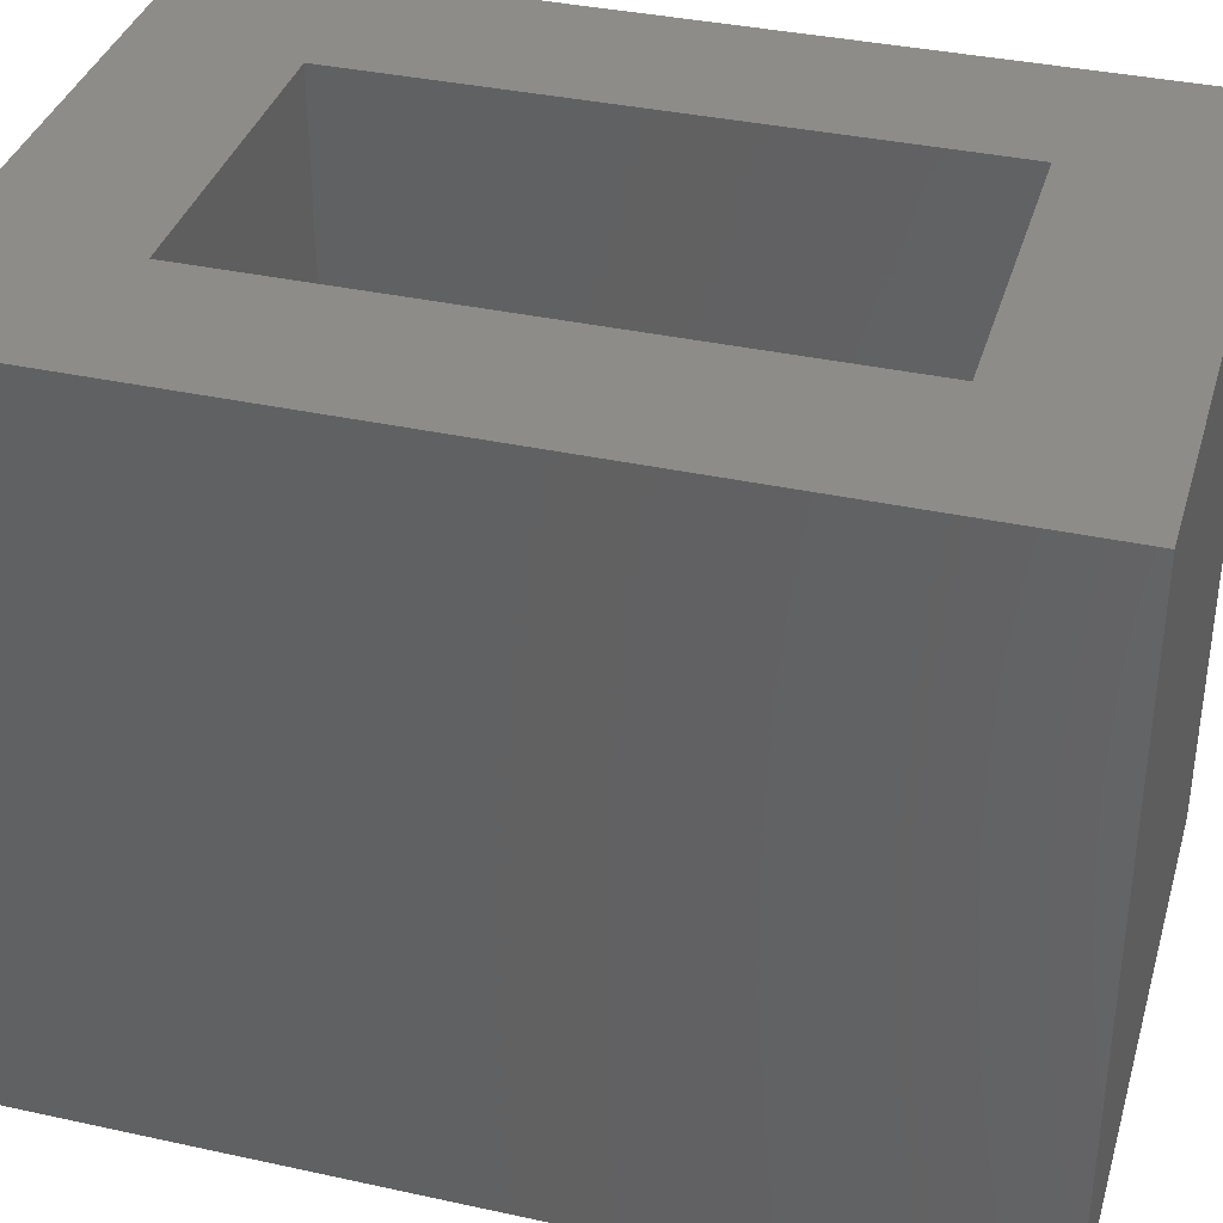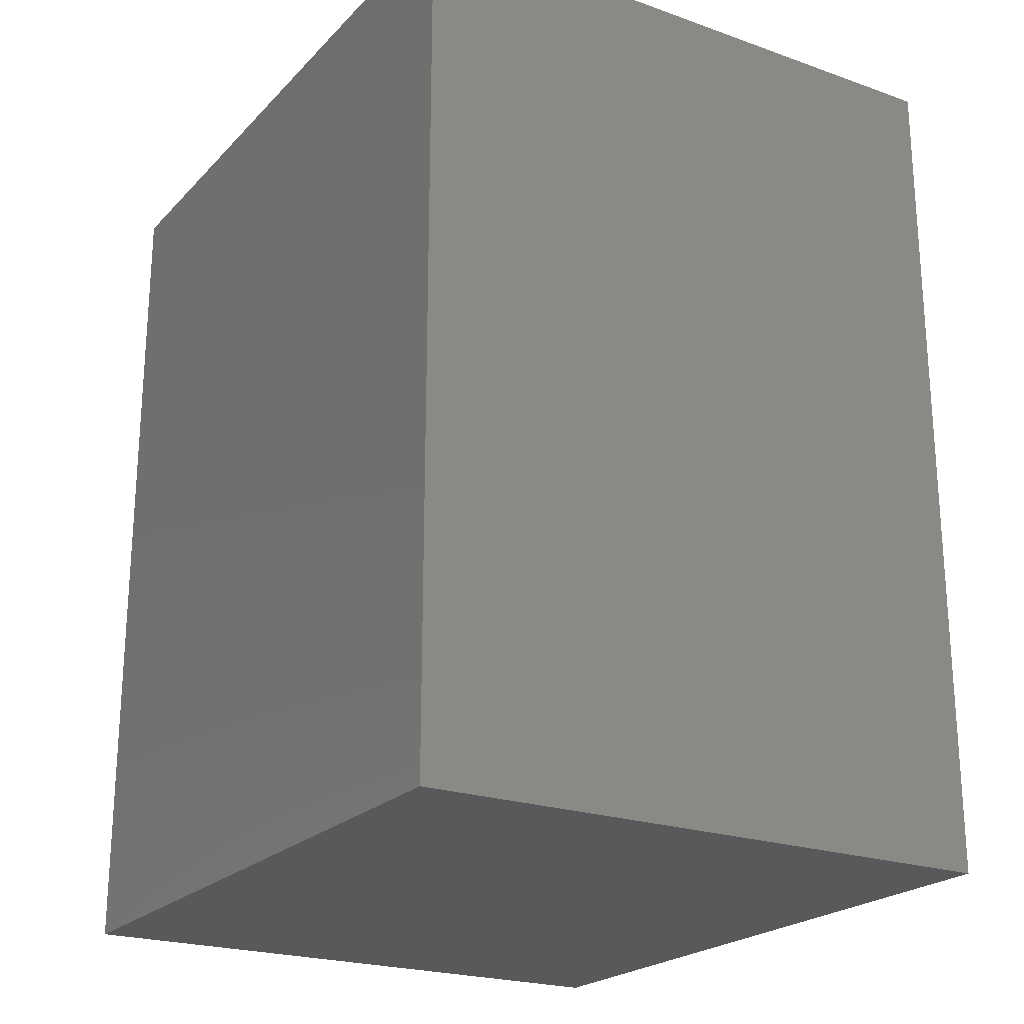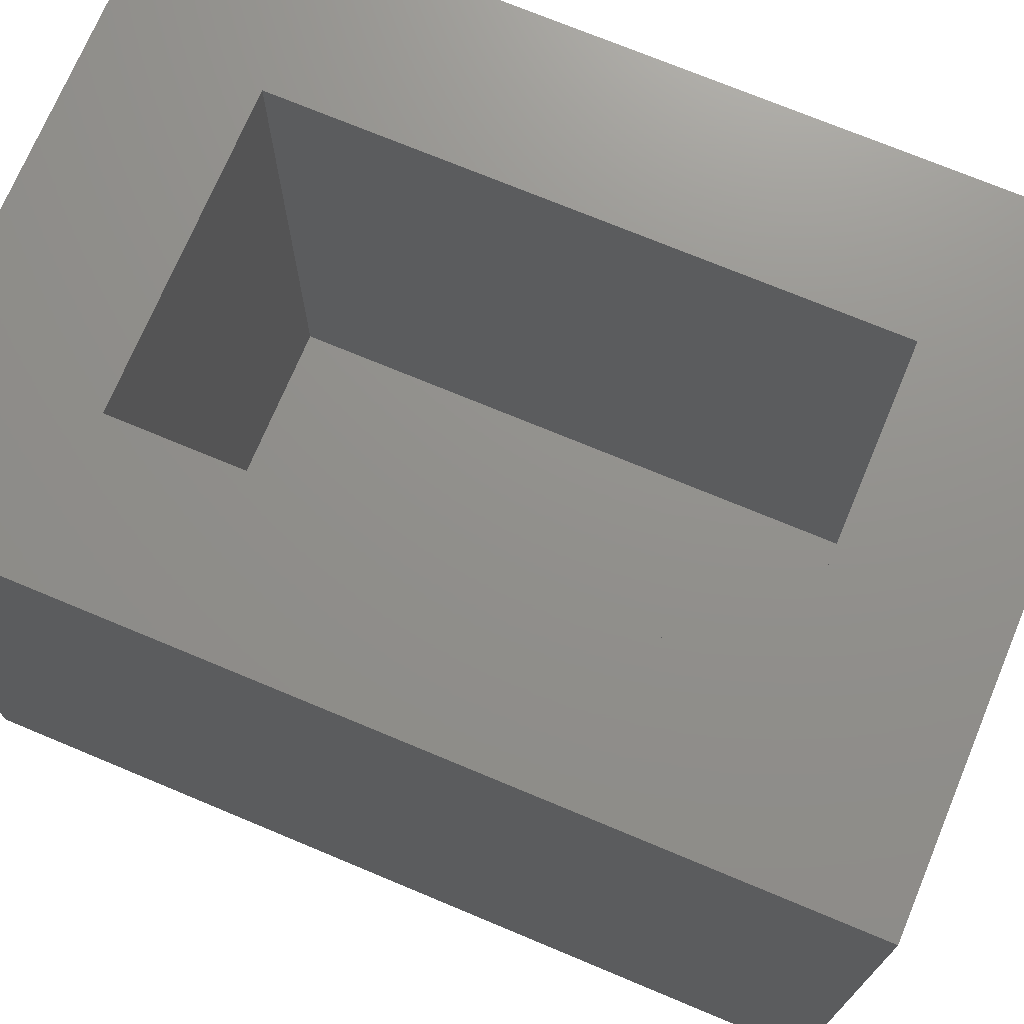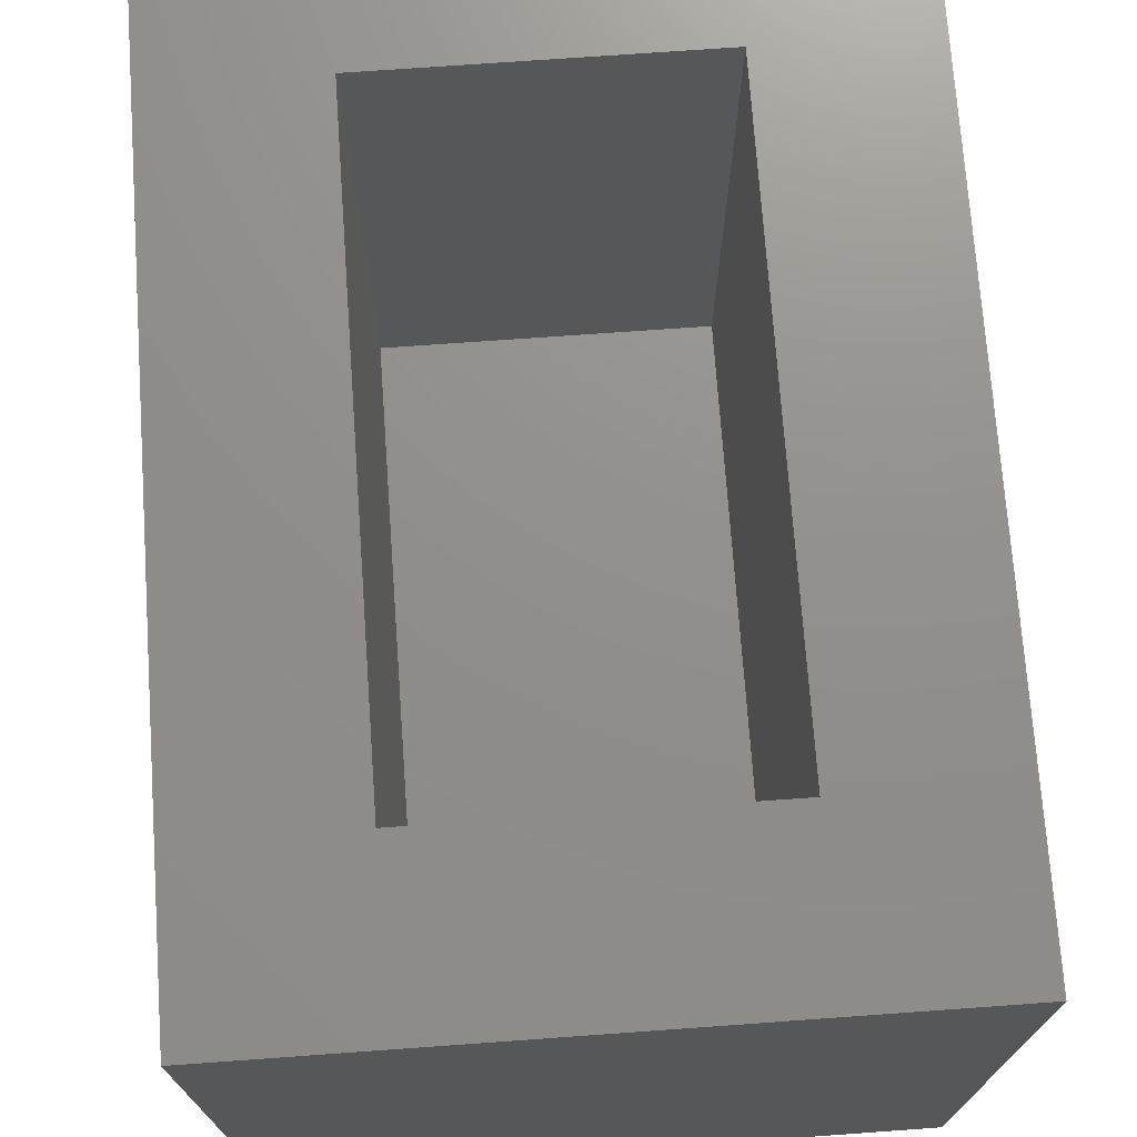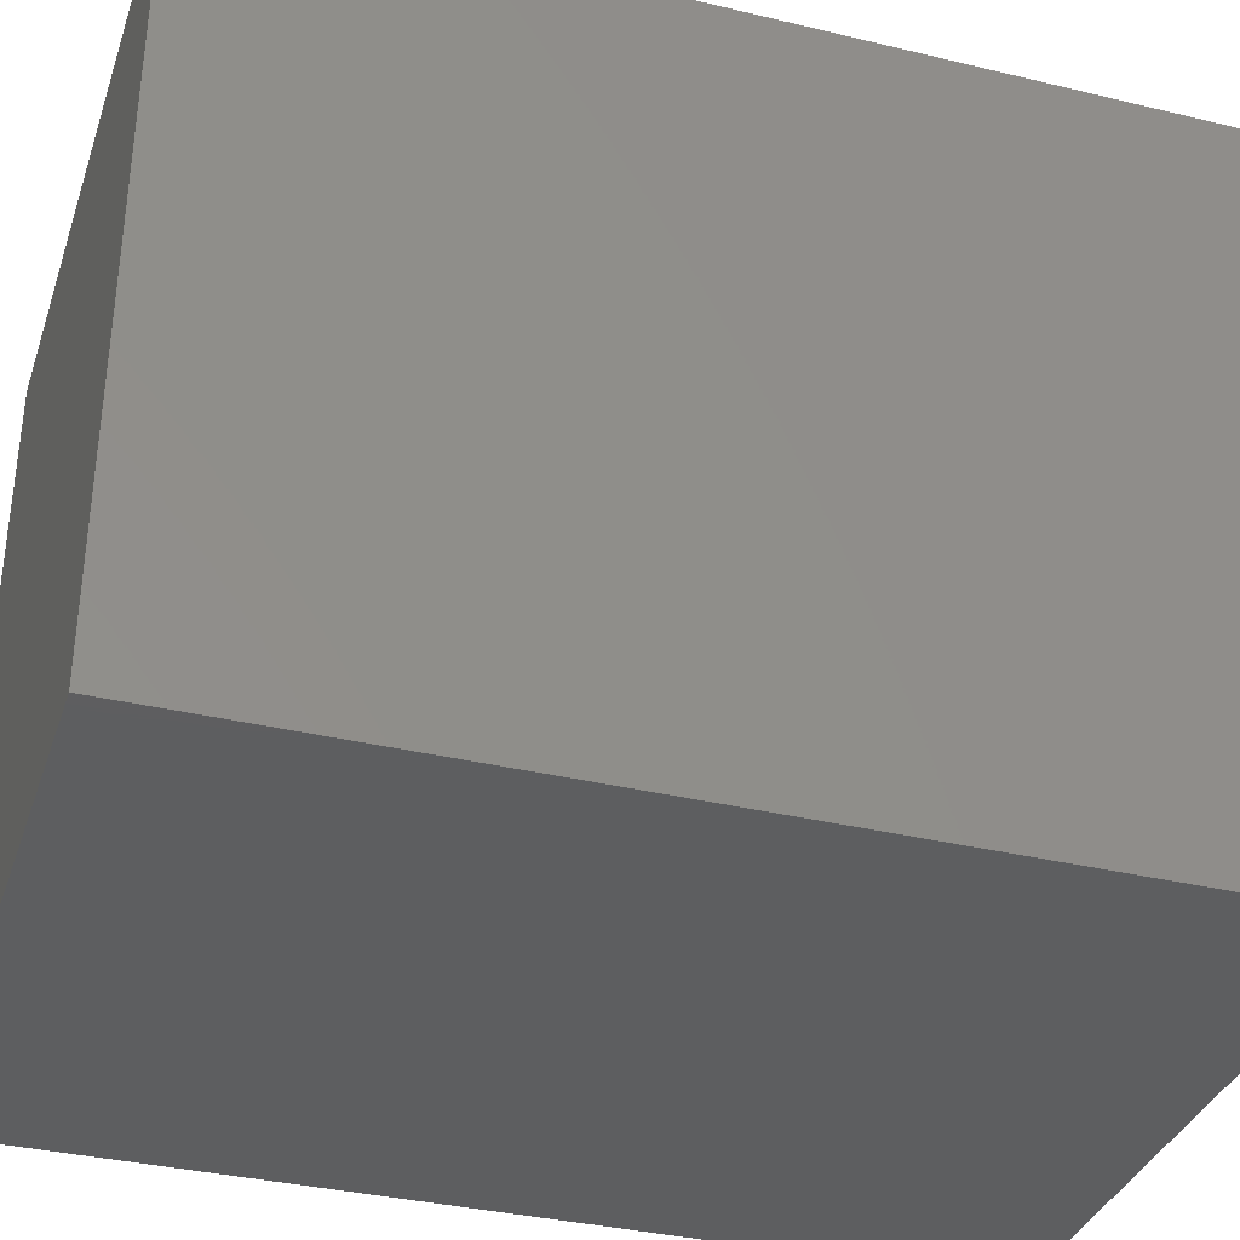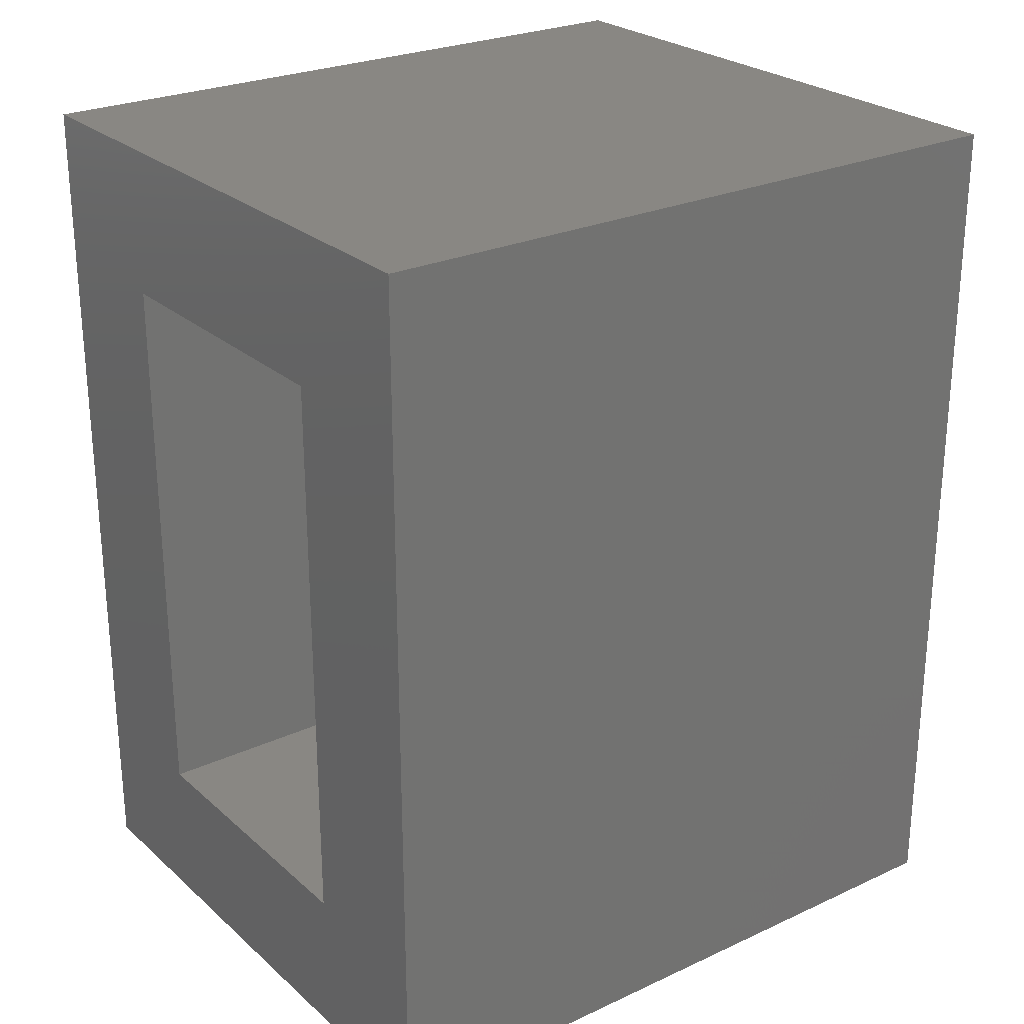
<metadata>
{"format":"stl","ext":"stl","renderer":"f3d","projection":"perspective","resolution":1024,"background":"white","views":[{"elev":36.5,"azim":-74.1,"up":"+Z"},{"elev":-22.4,"azim":148.7,"up":"+Y"},{"elev":72.3,"azim":112.7,"up":"+Z"},{"elev":72.6,"azim":-4.1,"up":"+Z"},{"elev":-35.3,"azim":-107.7,"up":"+Z"},{"elev":25.6,"azim":53.7,"up":"+Y"}]}
</metadata>
<code>
# stl→obj: 16 verts, 28 faces
v 0.2521 -0.3359 0.75
v 0.08018 -0.1641 0.75
v -0.4375 -0.3359 0.75
v -0.2656 -0.1641 0.75
v -0.4375 0.6562 0.75
v -0.2656 0.4844 0.75
v 0.2521 0.6562 0.75
v 0.08018 0.4844 0.75
v -0.2656 -0.1641 0.125
v 0.08018 -0.1641 0.125
v 0.08018 0.4844 0.125
v -0.2656 0.4844 0.125
v -0.4375 -0.3359 -0.04688
v 0.2521 -0.3359 -0.04688
v 0.2521 0.6562 -0.04688
v -0.4375 0.6562 -0.04688
f 1 2 3
f 3 2 4
f 3 4 5
f 5 4 6
f 5 6 7
f 7 6 8
f 7 8 1
f 1 8 2
f 9 4 10
f 10 4 2
f 2 8 10
f 10 8 11
f 11 8 12
f 12 8 6
f 6 4 12
f 12 4 9
f 13 14 3
f 3 14 1
f 1 14 7
f 7 14 15
f 15 16 7
f 7 16 5
f 5 16 3
f 3 16 13
f 13 16 14
f 14 16 15
f 9 10 12
f 12 10 11

</code>
